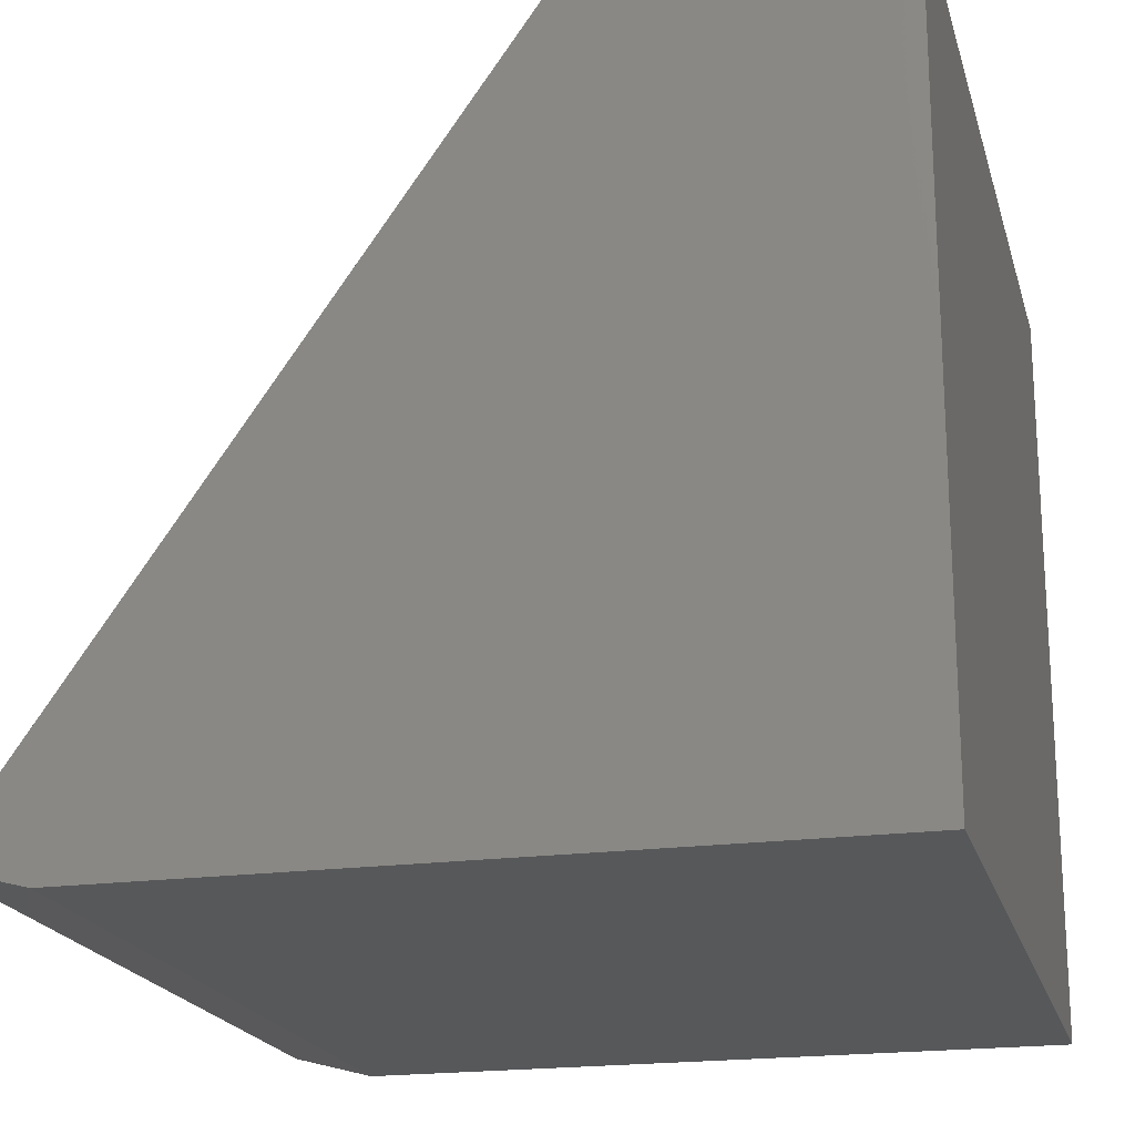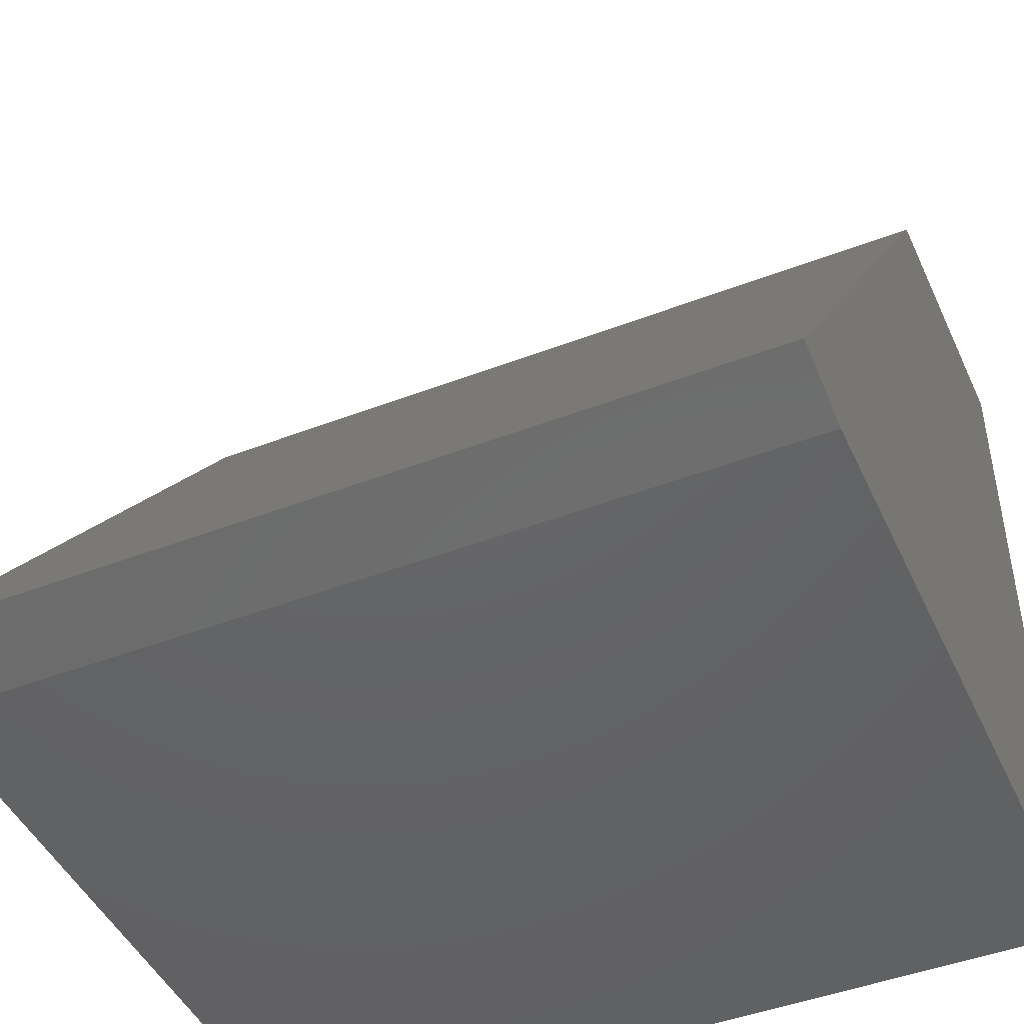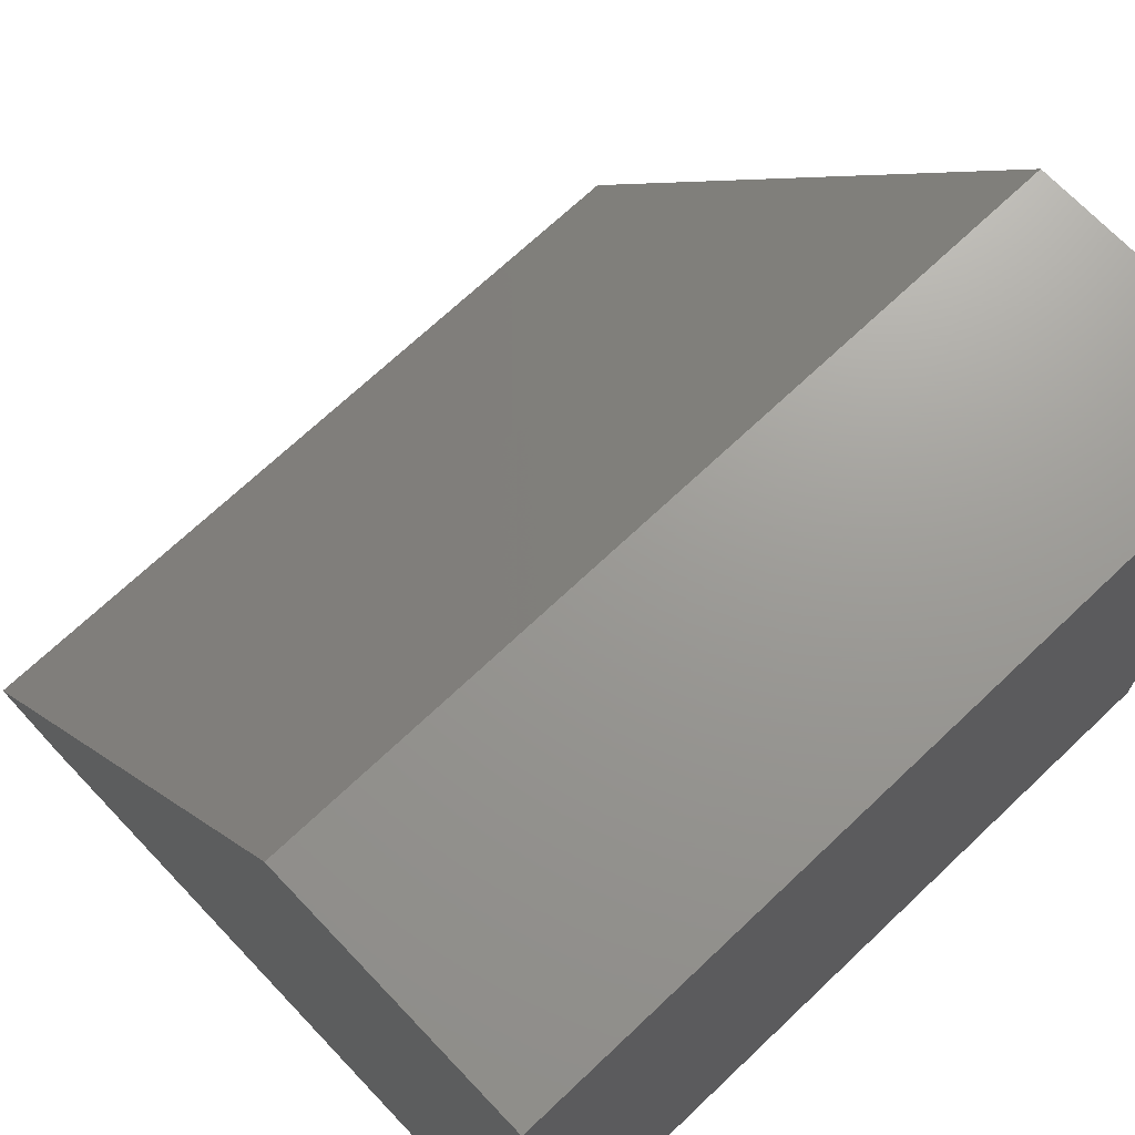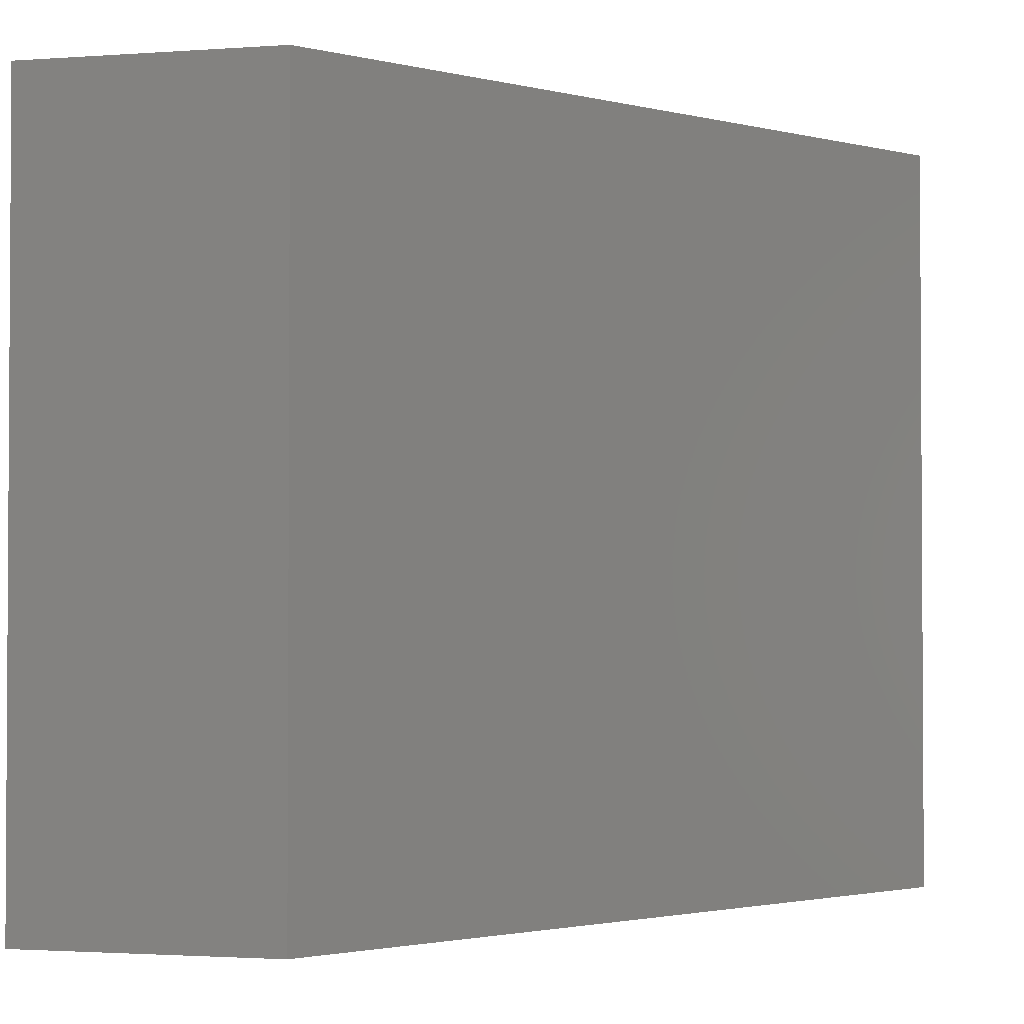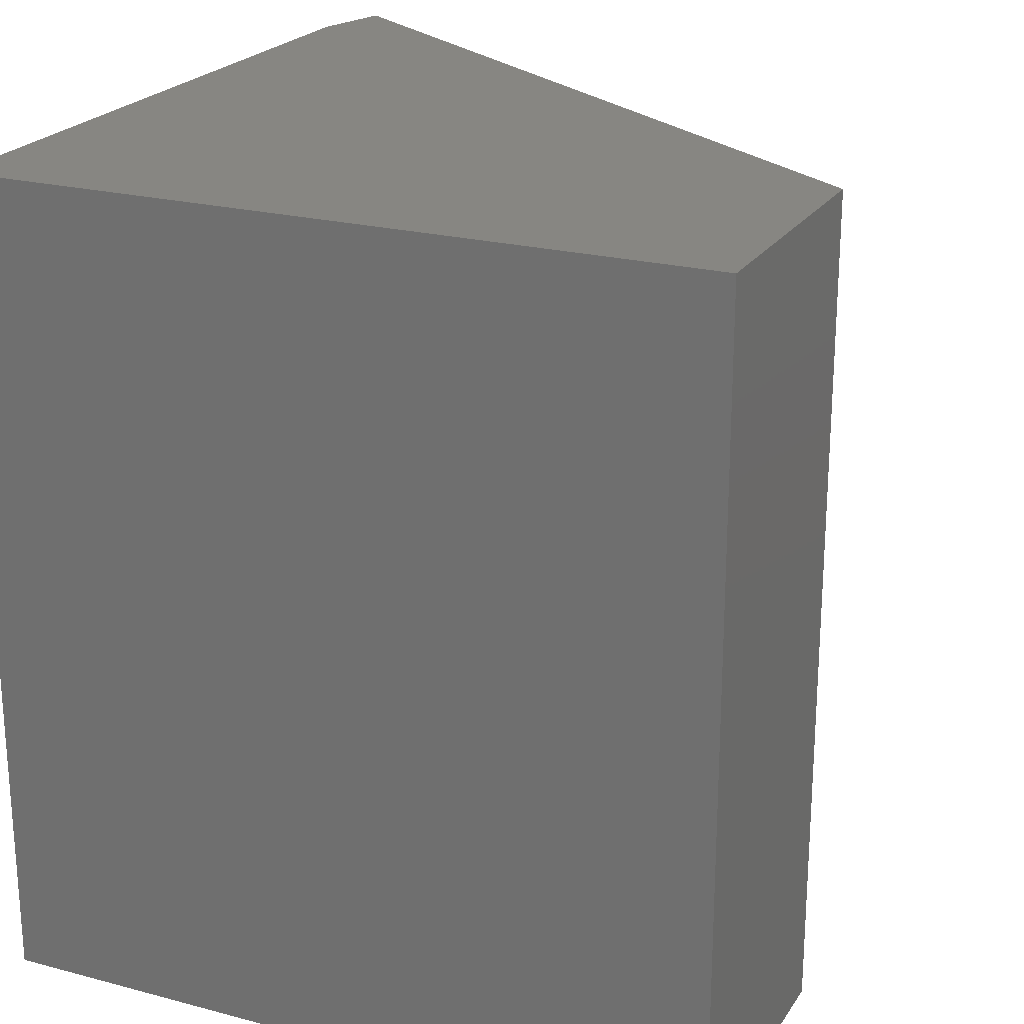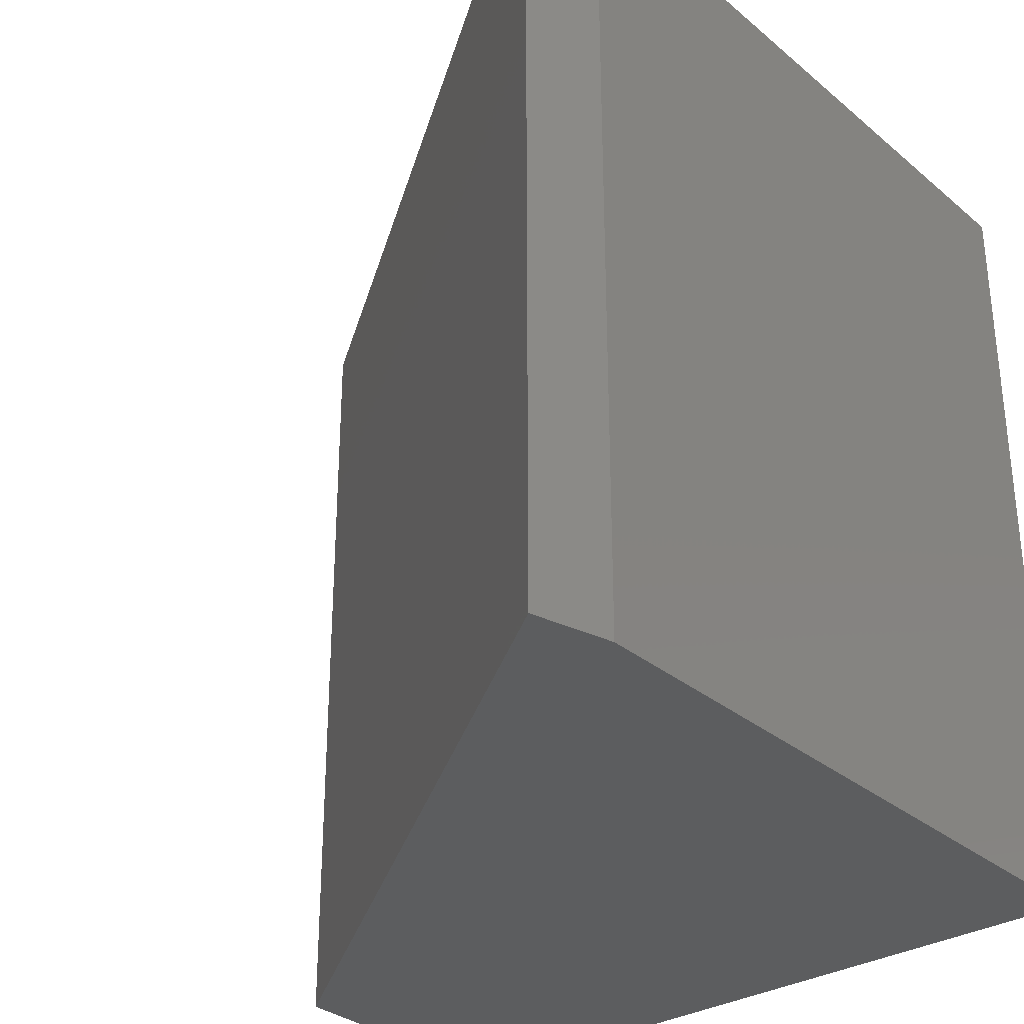
<metadata>
{"format":"stl","ext":"stl","renderer":"f3d","projection":"perspective","resolution":1024,"background":"white","views":[{"elev":-19.8,"azim":-165.7,"up":"+Z"},{"elev":-45.9,"azim":113.8,"up":"+Z"},{"elev":69.7,"azim":-133.5,"up":"+Z"},{"elev":-2.0,"azim":14.3,"up":"+Y"},{"elev":22.5,"azim":-65.5,"up":"+Y"},{"elev":-31.6,"azim":130.6,"up":"+Y"}]}
</metadata>
<code>
# stl→obj: 10 verts, 16 faces
v -0.05502 -0.75 0.2905
v -0.3047 -0.75 0.2905
v 0.4007 -0.75 -0.3636
v -0.3047 -0.75 -0.3828
v 0.3281 -0.75 -0.3828
v 0.3281 3.513e-17 -0.3828
v -0.3047 0 -0.3828
v 0.4007 4.022e-17 -0.3636
v -0.3047 3.738e-17 0.2905
v -0.05502 5.124e-17 0.2905
f 1 2 3
f 3 2 4
f 3 4 5
f 6 7 8
f 8 7 9
f 8 9 10
f 3 8 1
f 1 8 10
f 7 6 4
f 4 6 5
f 5 6 3
f 3 6 8
f 9 7 2
f 2 7 4
f 10 9 1
f 1 9 2

</code>
